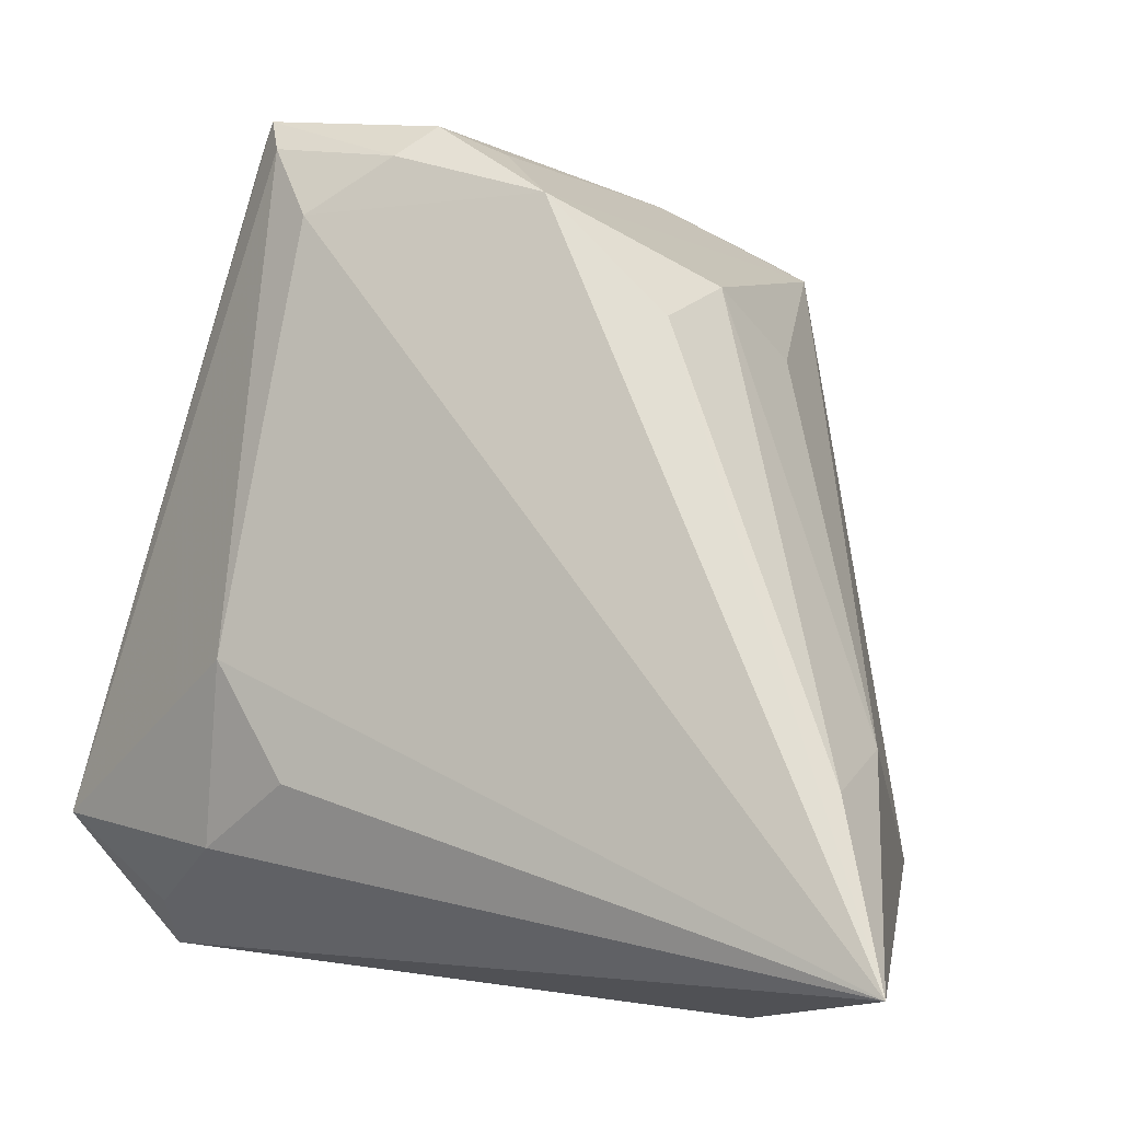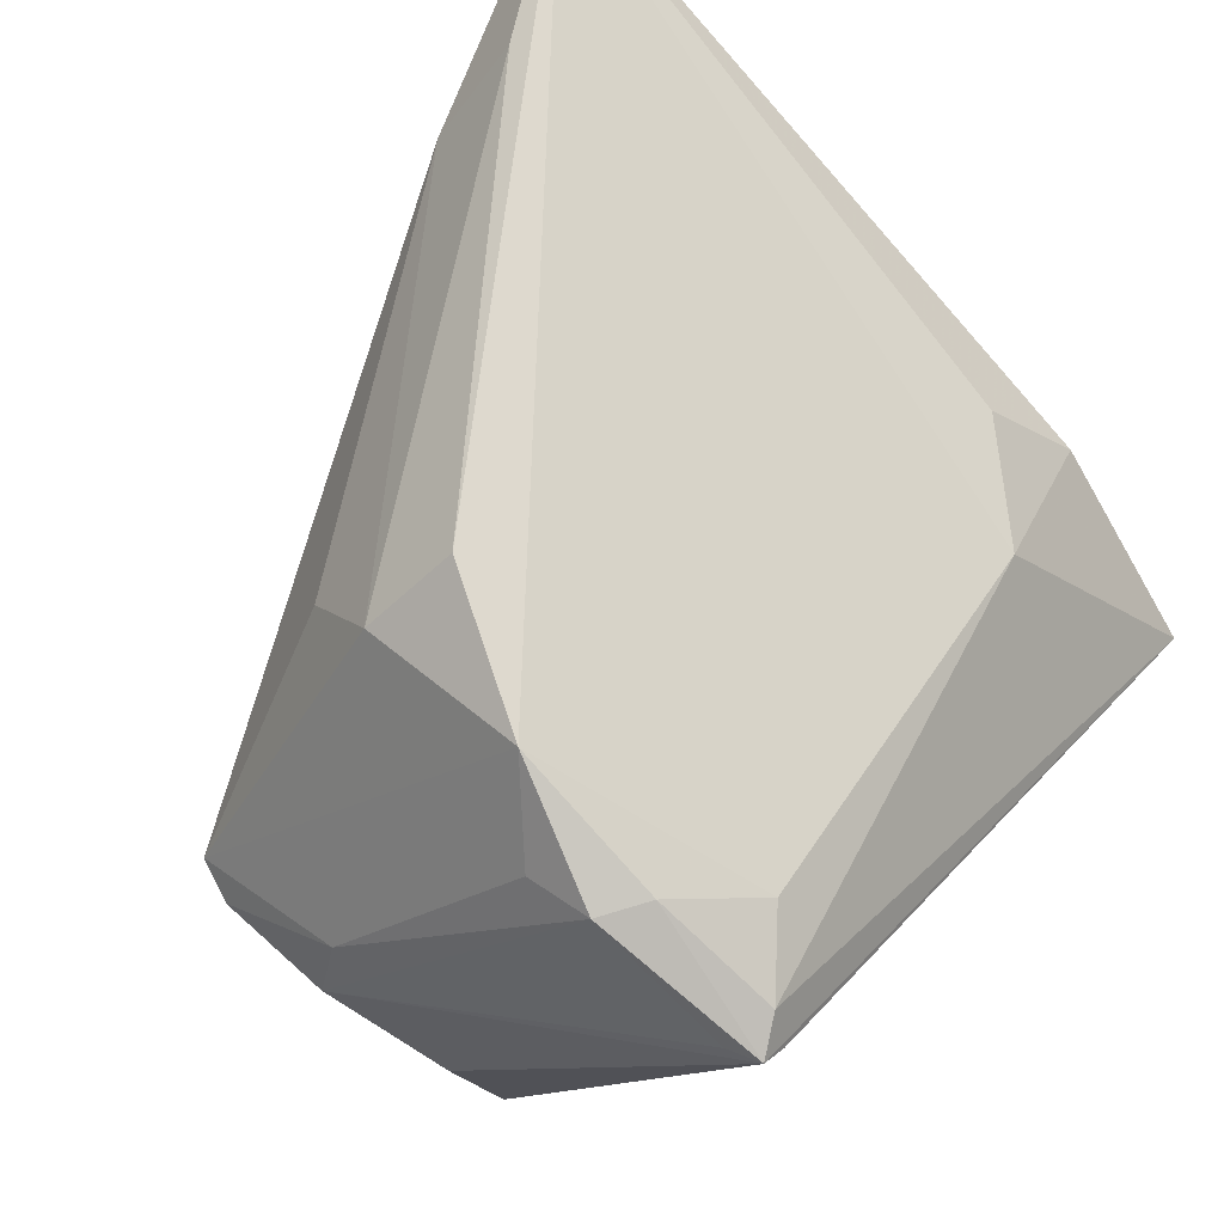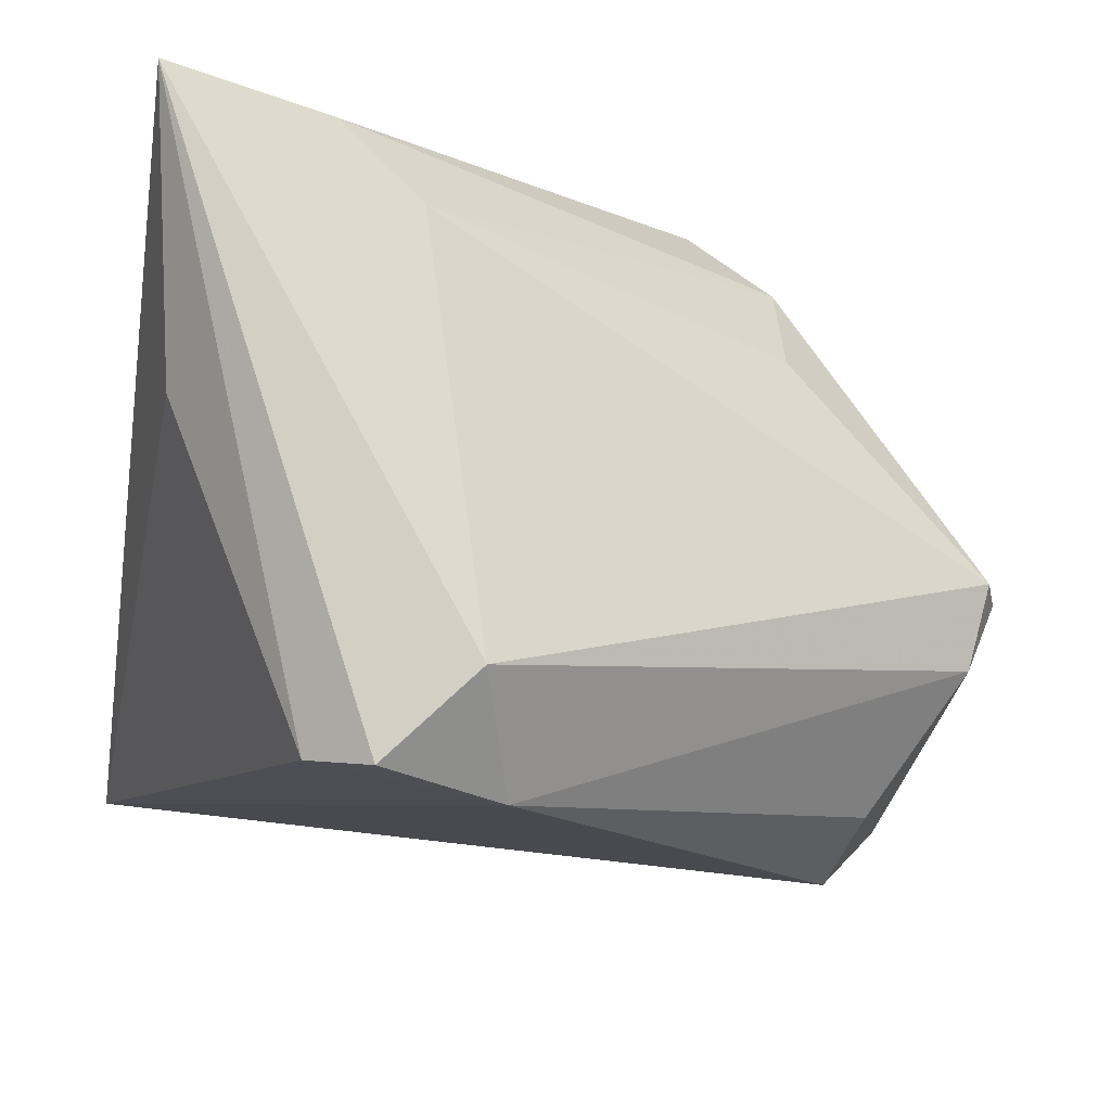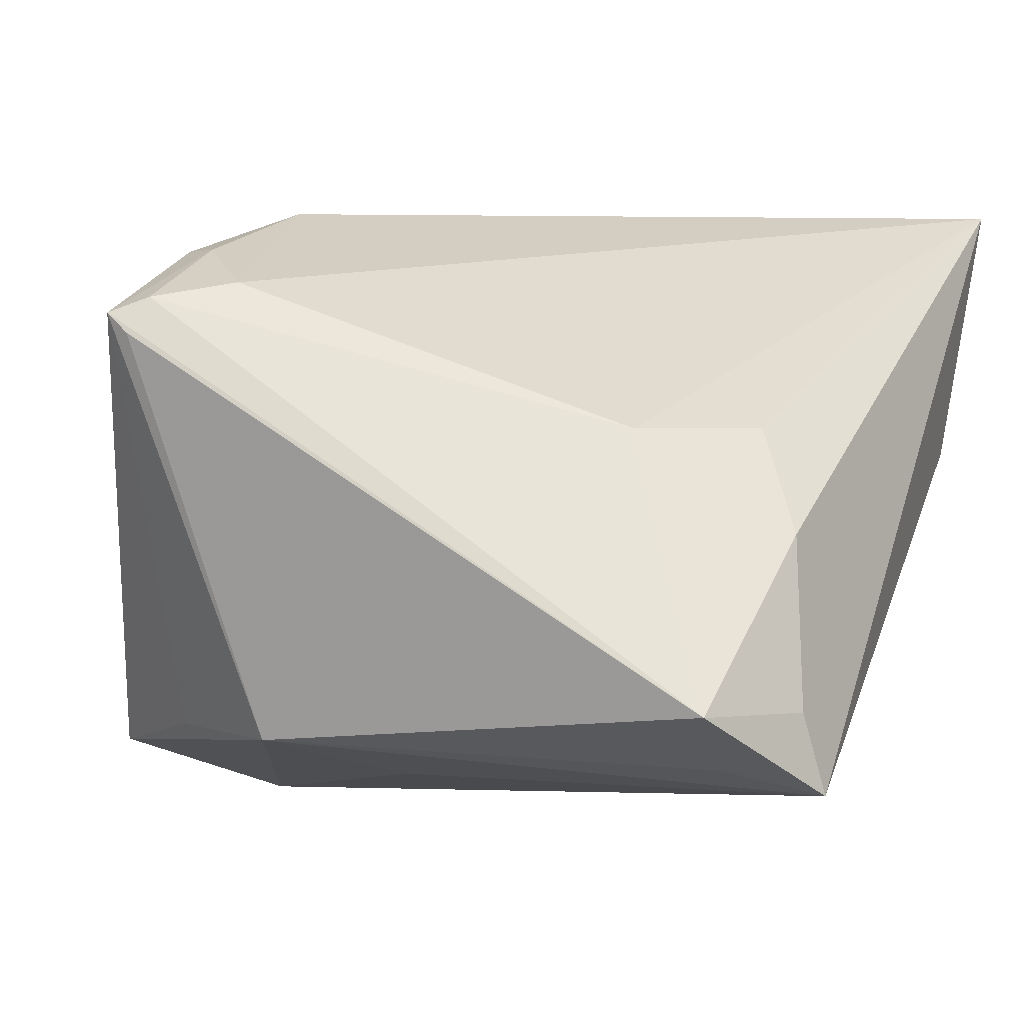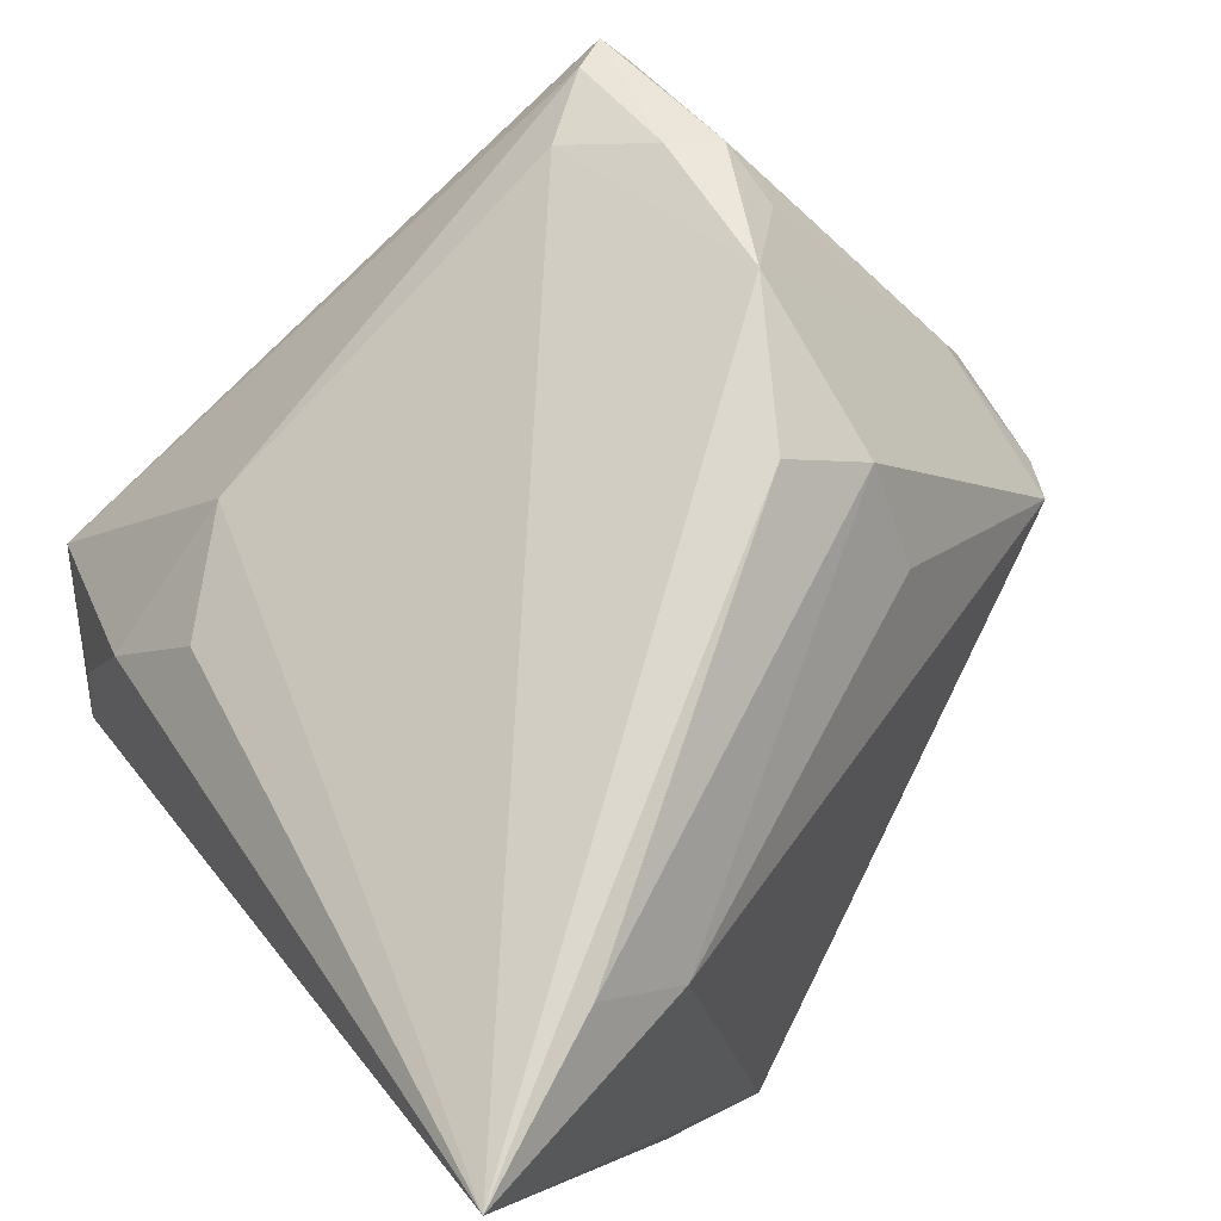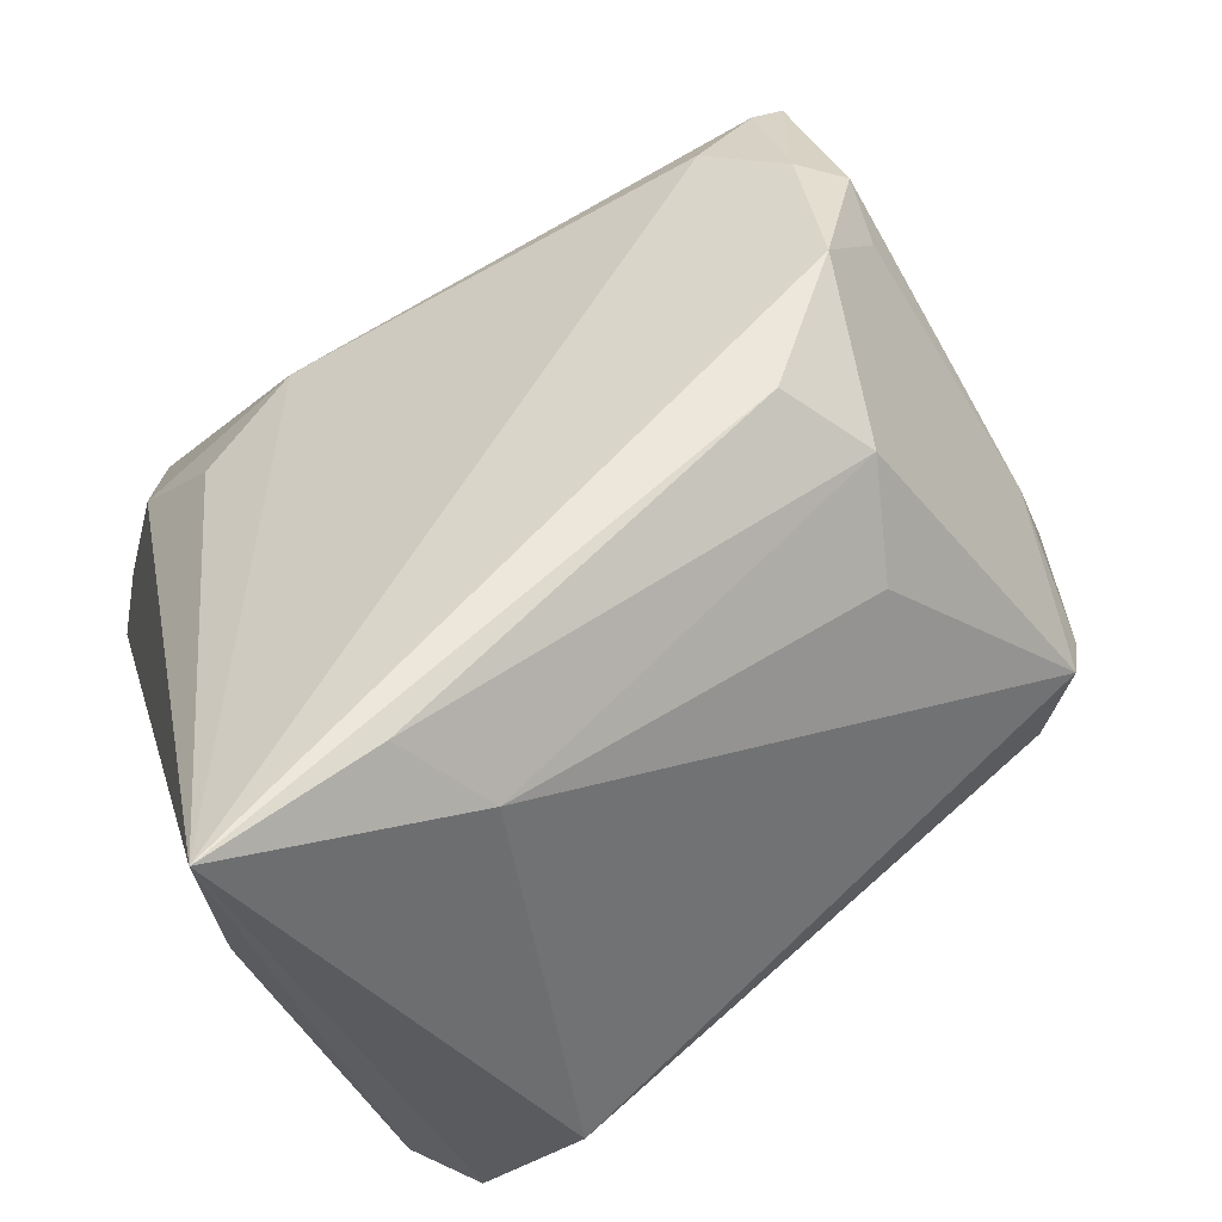
<metadata>
{"format":"obj","ext":"obj","renderer":"f3d","projection":"perspective","resolution":1024,"background":"white","views":[{"elev":66.9,"azim":106.5,"up":"+Z"},{"elev":71.6,"azim":-51.4,"up":"+Z"},{"elev":-13.7,"azim":168.6,"up":"+Z"},{"elev":5.5,"azim":22.2,"up":"+Z"},{"elev":72.2,"azim":142.4,"up":"+Z"},{"elev":50.6,"azim":164.1,"up":"+Z"}]}
</metadata>
<code>
v 0.04276 -0.03061 -0.01511
v -0.02503 -0.03723 0.02463
v -0.02985 -0.03574 0.02253
v -0.02716 -0.02747 -0.02162
v 0.02978 0.03535 -0.0283
v 0.0276 0.03371 0.03287
v -0.02641 -0.03955 0.02098
v 0.03665 -0.04292 -0.01396
v 0.04024 -0.02468 0.001445
v -0.02956 -0.01441 0.027
v -0.03017 0.009372 -0.02817
v -0.04178 -0.0009207 0.003508
v 0.04473 -0.02941 -0.02336
v 0.04473 0.04181 0.03377
v -0.02265 -0.008271 0.03377
v -0.029 -0.001909 -0.03377
v 0.02439 -0.02782 0.01168
v 0.01469 0.04292 -0.02066
v 0.03467 -0.01777 0.01143
v -0.04232 -0.01393 -0.01275
v -0.01301 0.006685 0.03377
v -0.04473 -0.001239 -0.004079
v -0.02131 0.01009 0.02669
v 0.03573 -0.0343 -0.02062
v -0.02938 -0.02125 0.0294
v -0.01773 -0.03178 0.0261
v -0.02891 -0.03914 0.02301
v 0.02391 0.04019 -0.02931
v -0.02045 0.01765 0.01694
v -0.03946 0.01563 -0.01391
v -0.0399 -0.01808 -0.02589
v -0.001726 -0.02542 -0.02555
v 0.01104 0.03347 -0.03148
v -0.04387 0.01165 -0.006068
v -0.04198 0.01584 -0.004772
v -0.01267 -0.03685 -0.02073
v -0.0248 -0.02445 0.02957
v 0.04247 0.03127 0.005692
v 0.01951 0.03604 0.02397
f 20 27 22
f 28 18 14
f 14 5 28
f 9 17 8
f 8 1 9
f 26 17 14
f 2 27 8
f 8 17 2
f 17 26 2
f 8 27 7
f 30 35 18
f 30 34 35
f 38 5 14
f 14 17 19
f 19 9 14
f 17 9 19
f 13 1 8
f 5 38 13
f 13 38 14
f 14 9 13
f 13 9 1
f 8 7 36
f 36 7 27
f 35 29 39
f 14 18 39
f 18 35 39
f 3 22 27
f 27 25 3
f 3 25 22
f 12 34 22
f 22 25 12
f 35 34 12
f 23 29 35
f 23 39 29
f 15 26 14
f 14 21 15
f 21 23 15
f 35 12 15
f 15 23 35
f 33 13 16
f 33 16 11
f 33 28 5
f 5 13 33
f 18 28 33
f 33 30 18
f 11 30 33
f 24 13 8
f 8 36 24
f 24 36 13
f 16 13 32
f 32 36 16
f 13 36 32
f 16 36 31
f 31 27 20
f 34 30 31
f 31 30 11
f 11 16 31
f 20 22 31
f 22 34 31
f 14 39 6
f 39 23 6
f 6 21 14
f 6 23 21
f 37 2 26
f 26 15 37
f 37 15 25
f 27 2 37
f 37 25 27
f 10 12 25
f 25 15 10
f 10 15 12
f 4 36 27
f 27 31 4
f 4 31 36

</code>
